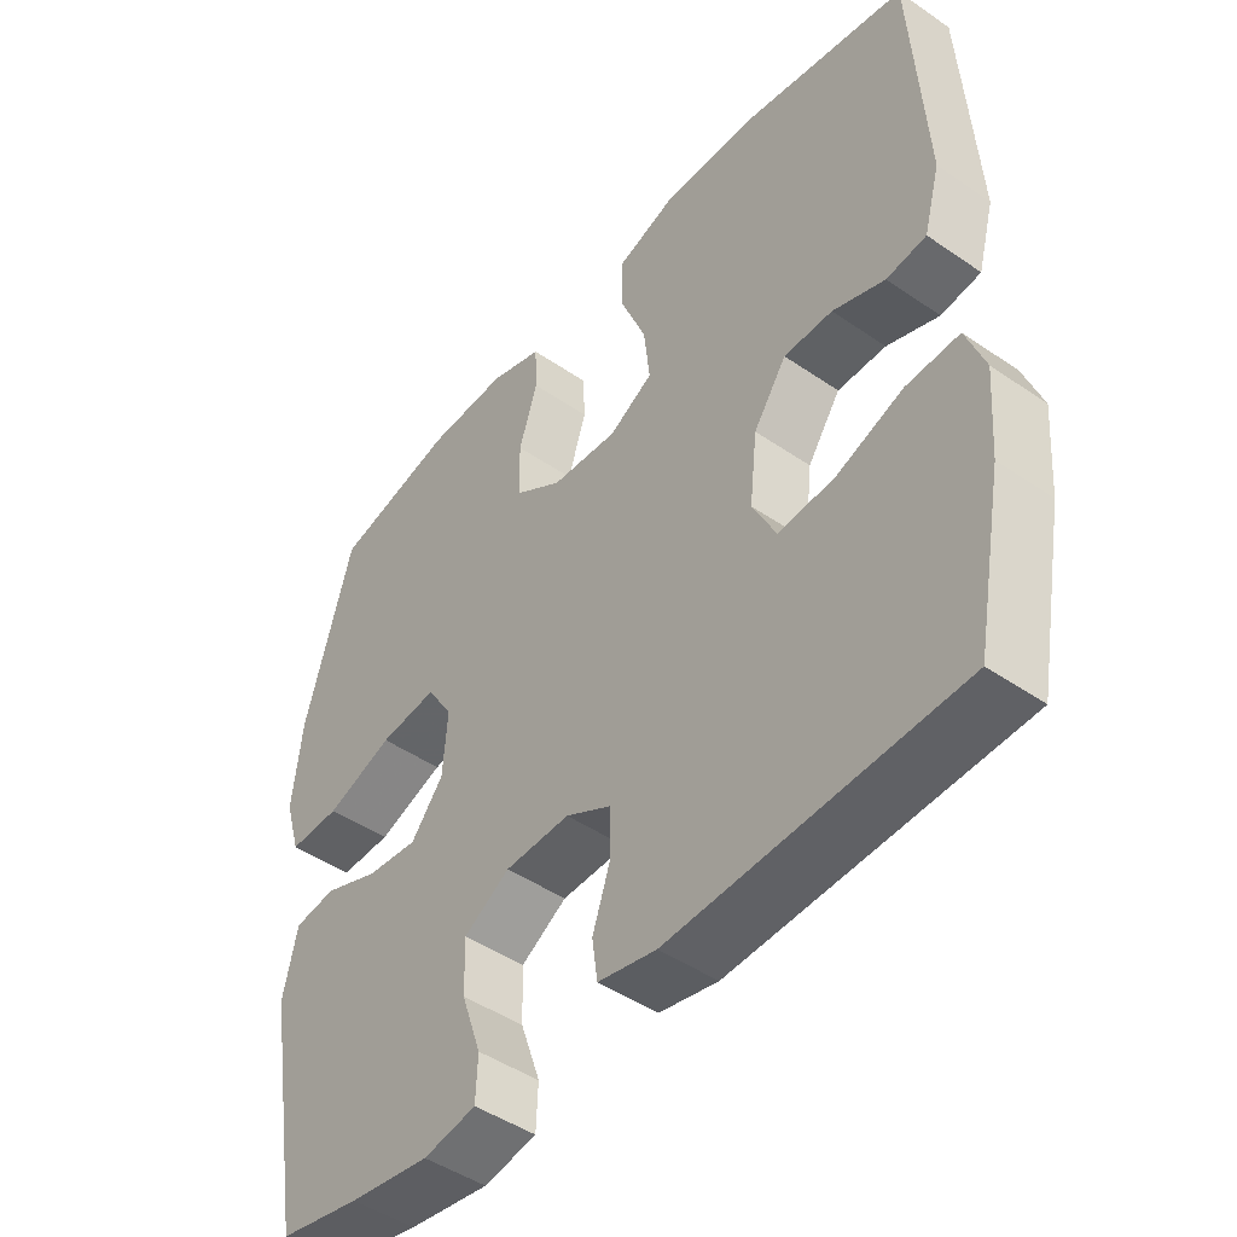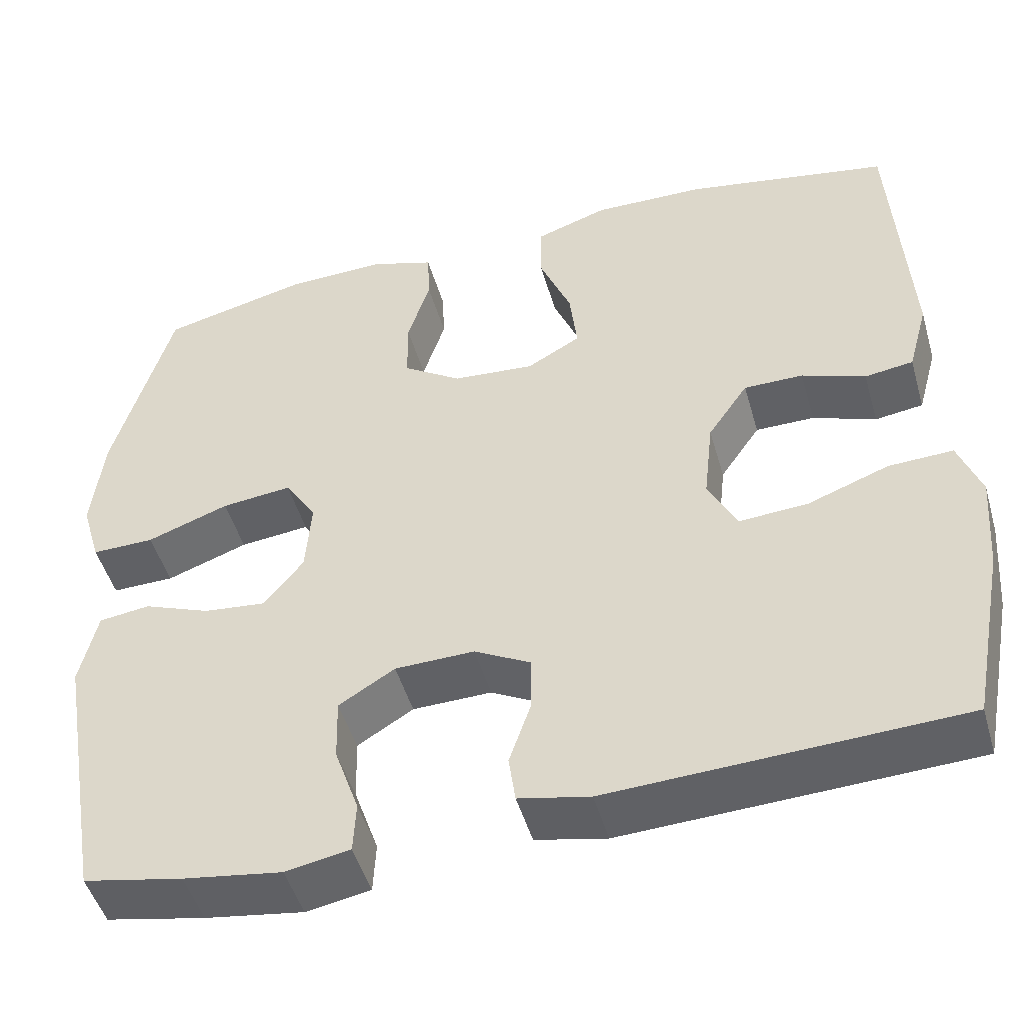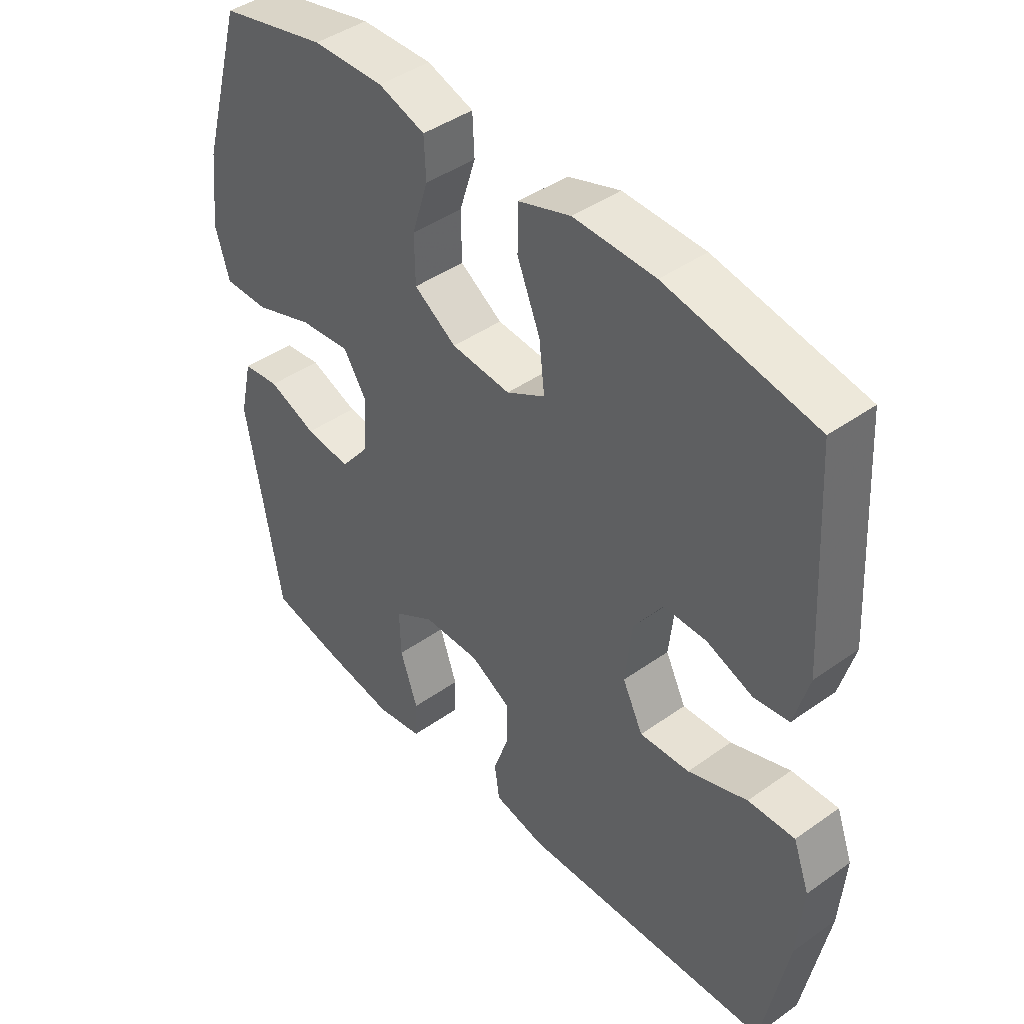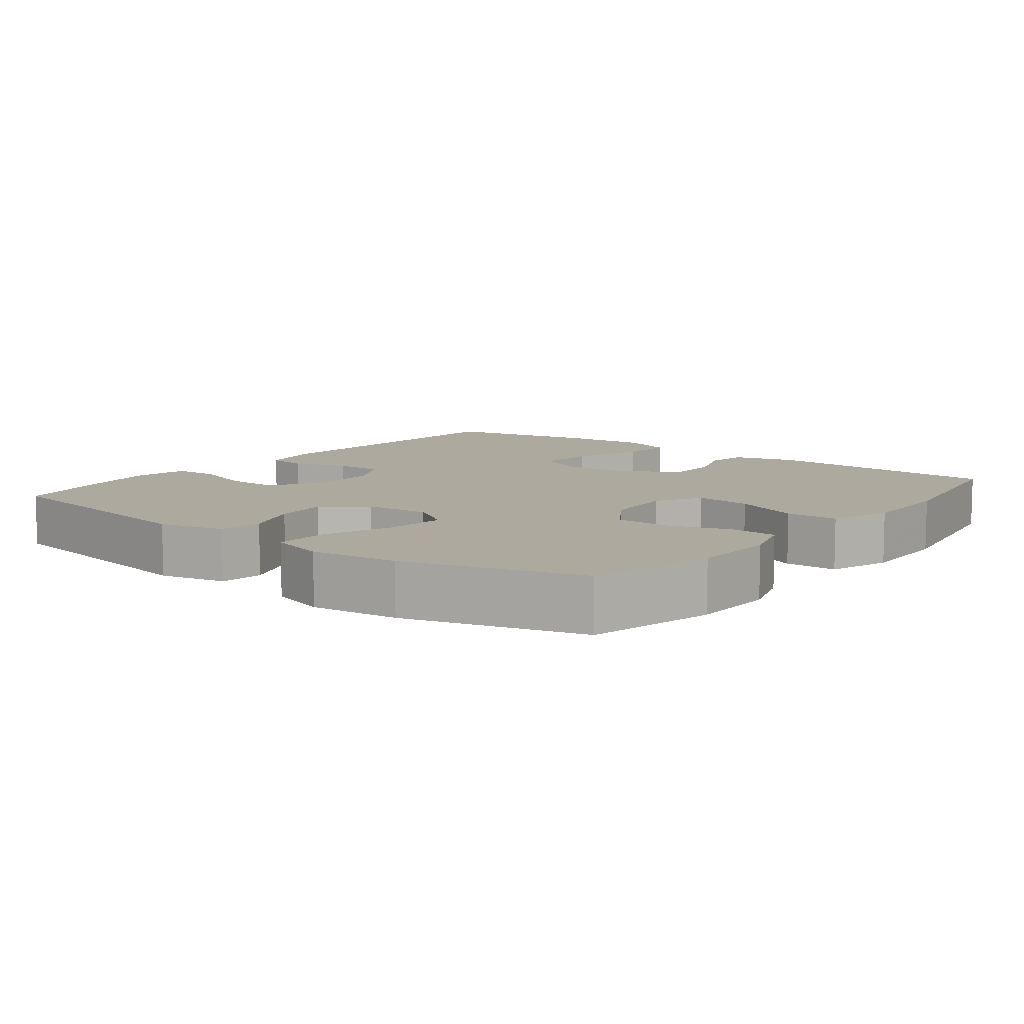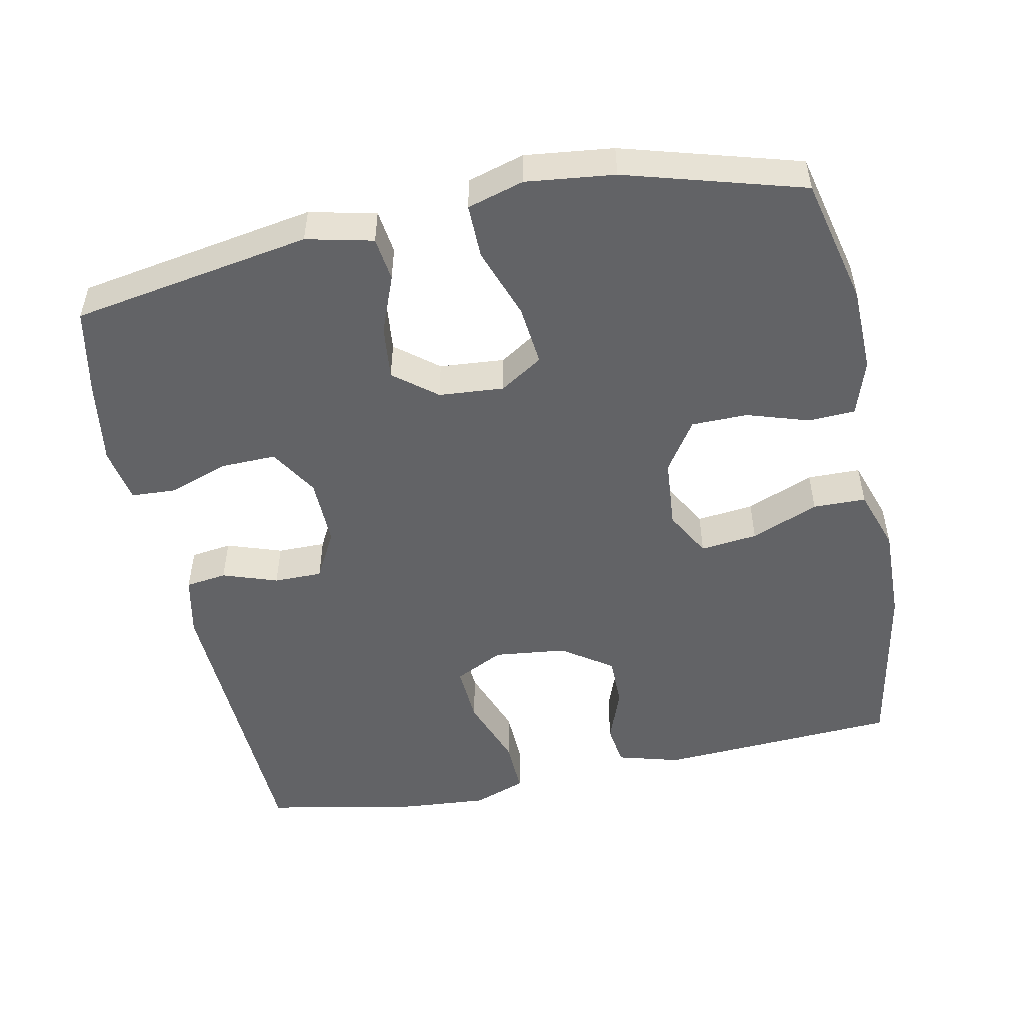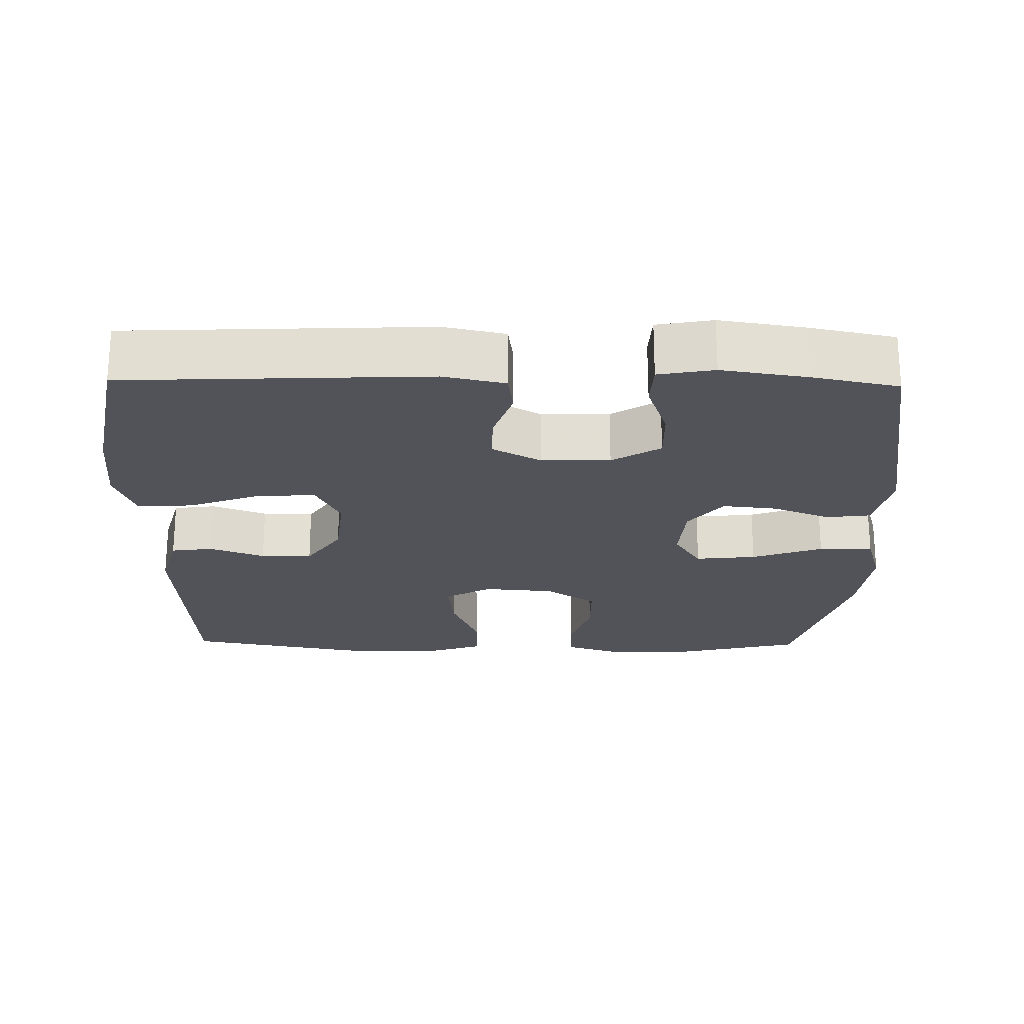
<metadata>
{"format":"obj","ext":"obj","renderer":"f3d","projection":"perspective","resolution":1024,"background":"white","views":[{"elev":-46.3,"azim":51.8,"up":"+Z"},{"elev":-48.3,"azim":15.9,"up":"+Z"},{"elev":43.3,"azim":50.0,"up":"+Z"},{"elev":9.1,"azim":-52.1,"up":"+Y"},{"elev":-50.9,"azim":-78.5,"up":"+Y"},{"elev":-22.7,"azim":179.0,"up":"+Y"}]}
</metadata>
<code>
v 0.5 0.07 -0.5
v 0.082 0.07 -0.518
v -0.003 0.07 -0.5
v -0.011 0.07 -0.443
v 0.015 0.07 -0.367
v 0.015 0.07 -0.3
v -0.052 0.07 -0.264
v -0.147 0.07 -0.266
v -0.214 0.07 -0.307
v -0.212 0.07 -0.383
v -0.183 0.07 -0.467
v -0.186 0.07 -0.528
v -0.263 0.07 -0.542
v -0.381 0.07 -0.524
v -0.5 0.07 -0.5
v -0.557 0.07 -0.169
v -0.536 0.07 -0.077
v -0.475 0.07 -0.069
v -0.395 0.07 -0.1
v -0.32 0.07 -0.108
v -0.273 0.07 -0.049
v -0.266 0.07 0.041
v -0.304 0.07 0.1
v -0.388 0.07 0.091
v -0.486 0.07 0.056
v -0.561 0.07 0.055
v -0.584 0.07 0.133
v -0.57 0.07 0.255
v -0.5 0.07 0.5
v -0.323 0.07 0.542
v -0.205 0.07 0.545
v -0.128 0.07 0.52
v -0.125 0.07 0.455
v -0.152 0.07 0.37
v -0.151 0.07 0.292
v -0.081 0.07 0.246
v 0.017 0.07 0.238
v 0.081 0.07 0.274
v 0.072 0.07 0.353
v 0.034 0.07 0.446
v 0.035 0.07 0.519
v 0.121 0.07 0.548
v 0.255 0.07 0.545
v 0.5 0.07 0.5
v 0.52 0.07 0.167
v 0.496 0.07 0.08
v 0.438 0.07 0.072
v 0.362 0.07 0.1
v 0.291 0.07 0.1
v 0.243 0.07 0.03
v 0.232 0.07 -0.07
v 0.266 0.07 -0.138
v 0.348 0.07 -0.133
v 0.446 0.07 -0.097
v 0.523 0.07 -0.094
v 0.55 0.07 -0.167
v 0.541 0.07 -0.285
v 0.5 0 -0.5
v 0.082 0 -0.518
v -0.003 0 -0.5
v -0.011 0 -0.443
v 0.015 0 -0.367
v 0.015 0 -0.3
v -0.052 0 -0.264
v -0.147 0 -0.266
v -0.214 0 -0.307
v -0.212 0 -0.383
v -0.183 0 -0.467
v -0.186 0 -0.528
v -0.263 0 -0.542
v -0.381 0 -0.524
v -0.5 0 -0.5
v -0.557 0 -0.169
v -0.536 0 -0.077
v -0.475 0 -0.069
v -0.395 0 -0.1
v -0.32 0 -0.108
v -0.273 0 -0.049
v -0.266 0 0.041
v -0.304 0 0.1
v -0.388 0 0.091
v -0.486 0 0.056
v -0.561 0 0.055
v -0.584 0 0.133
v -0.57 0 0.255
v -0.5 0 0.5
v -0.323 0 0.542
v -0.205 0 0.545
v -0.128 0 0.52
v -0.125 0 0.455
v -0.152 0 0.37
v -0.151 0 0.292
v -0.081 0 0.246
v 0.017 0 0.238
v 0.081 0 0.274
v 0.072 0 0.353
v 0.034 0 0.446
v 0.035 0 0.519
v 0.121 0 0.548
v 0.255 0 0.545
v 0.5 0 0.5
v 0.52 0 0.167
v 0.496 0 0.08
v 0.438 0 0.072
v 0.362 0 0.1
v 0.291 0 0.1
v 0.243 0 0.03
v 0.232 0 -0.07
v 0.266 0 -0.138
v 0.348 0 -0.133
v 0.446 0 -0.097
v 0.523 0 -0.094
v 0.55 0 -0.167
v 0.541 0 -0.285
f 53 54 55 56
f 52 53 56 57
f 45 46 47 48
f 45 48 49
f 44 45 49
f 43 44 49 50
f 39 40 41 42
f 38 39 42 43
f 31 32 33 34
f 31 34 35
f 30 31 35
f 29 30 35
f 28 29 35 36
f 24 25 26 27
f 23 24 27 28
f 16 17 18 19
f 16 19 20
f 15 16 20
f 14 15 20 21
f 10 11 12 13
f 9 10 13 14
f 2 3 4 5
f 2 5 6
f 52 57 1 2
f 51 52 2 6
f 38 43 50 51
f 37 38 51 6
f 23 28 36 37
f 22 23 37 6
f 21 22 6 7
f 9 14 21
f 8 9 21
f 7 8 21
f 113 112 111 110
f 114 113 110 109
f 105 104 103 102
f 106 105 102
f 106 102 101
f 107 106 101 100
f 99 98 97 96
f 100 99 96 95
f 91 90 89 88
f 92 91 88
f 92 88 87
f 92 87 86
f 93 92 86 85
f 84 83 82 81
f 85 84 81 80
f 76 75 74 73
f 77 76 73
f 77 73 72
f 78 77 72 71
f 70 69 68 67
f 71 70 67 66
f 62 61 60 59
f 63 62 59
f 59 58 114 109
f 63 59 109 108
f 108 107 100 95
f 63 108 95 94
f 94 93 85 80
f 63 94 80 79
f 64 63 79 78
f 78 71 66
f 78 66 65
f 78 65 64
f 1 58 59 2
f 2 59 60 3
f 3 60 61 4
f 4 61 62 5
f 5 62 63 6
f 6 63 64 7
f 7 64 65 8
f 8 65 66 9
f 9 66 67 10
f 10 67 68 11
f 11 68 69 12
f 12 69 70 13
f 13 70 71 14
f 14 71 72 15
f 15 72 73 16
f 16 73 74 17
f 17 74 75 18
f 18 75 76 19
f 19 76 77 20
f 20 77 78 21
f 21 78 79 22
f 22 79 80 23
f 23 80 81 24
f 24 81 82 25
f 25 82 83 26
f 26 83 84 27
f 27 84 85 28
f 28 85 86 29
f 29 86 87 30
f 30 87 88 31
f 31 88 89 32
f 32 89 90 33
f 33 90 91 34
f 34 91 92 35
f 35 92 93 36
f 36 93 94 37
f 37 94 95 38
f 38 95 96 39
f 39 96 97 40
f 40 97 98 41
f 41 98 99 42
f 42 99 100 43
f 43 100 101 44
f 44 101 102 45
f 45 102 103 46
f 46 103 104 47
f 47 104 105 48
f 48 105 106 49
f 49 106 107 50
f 50 107 108 51
f 51 108 109 52
f 52 109 110 53
f 53 110 111 54
f 54 111 112 55
f 55 112 113 56
f 56 113 114 57
f 57 114 58 1

</code>
